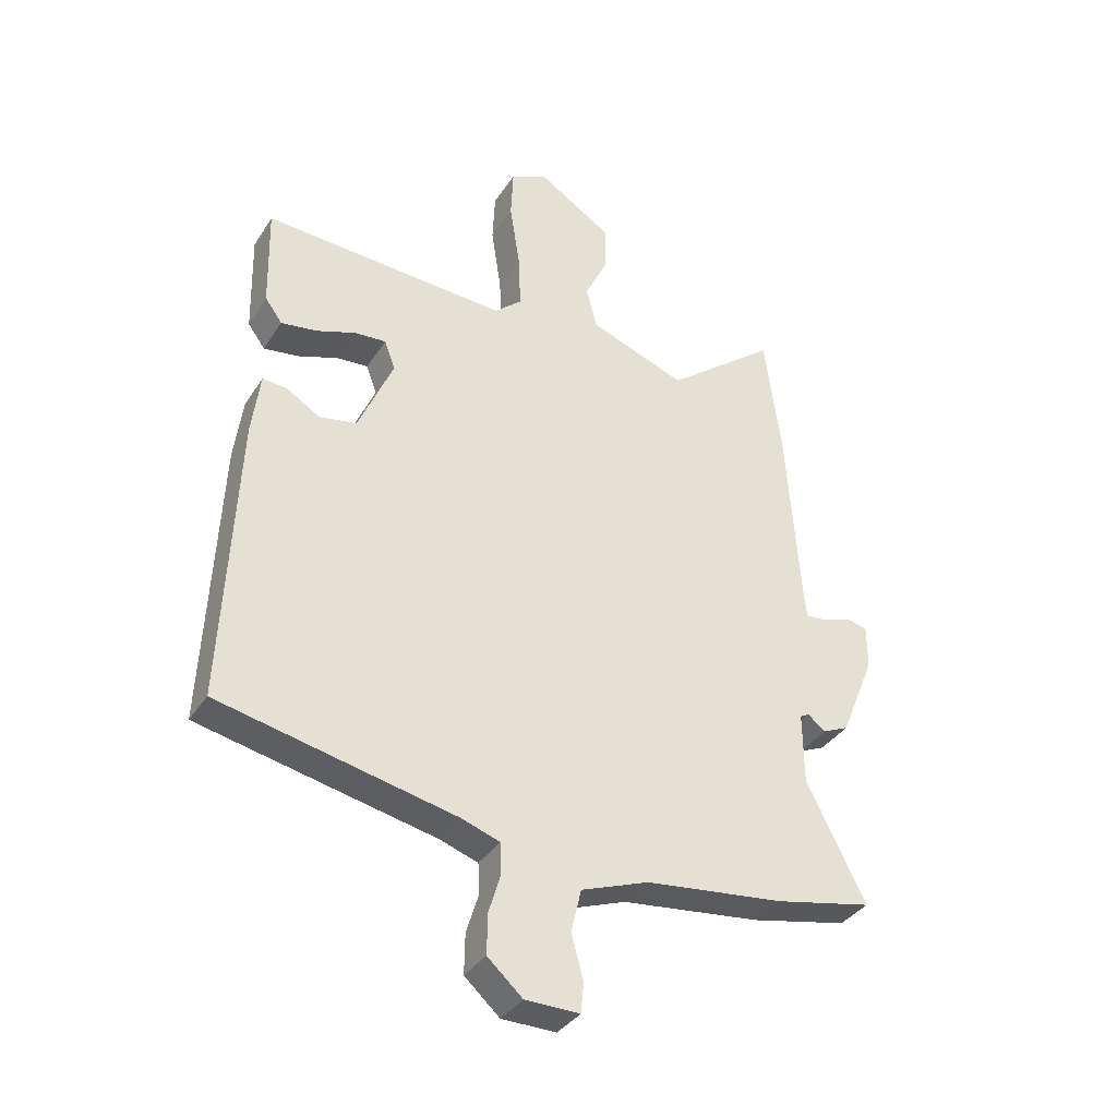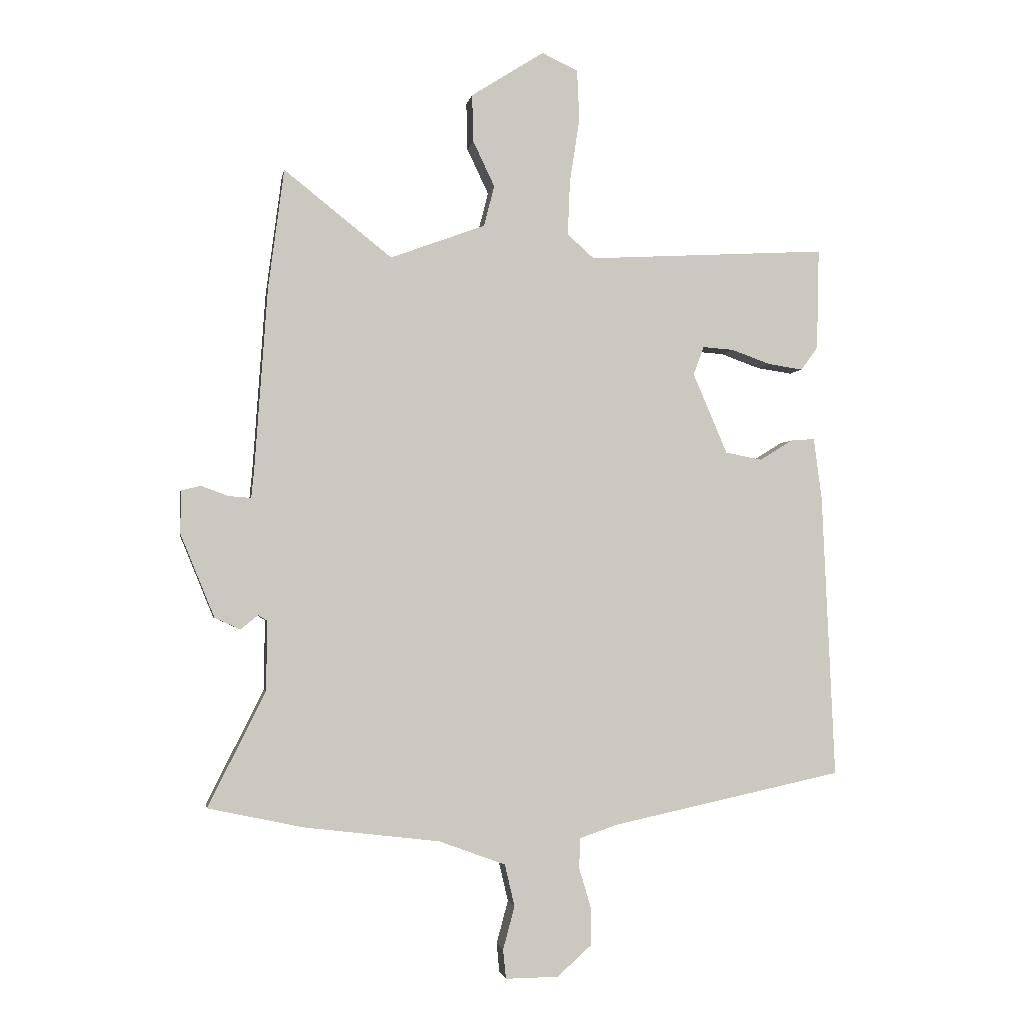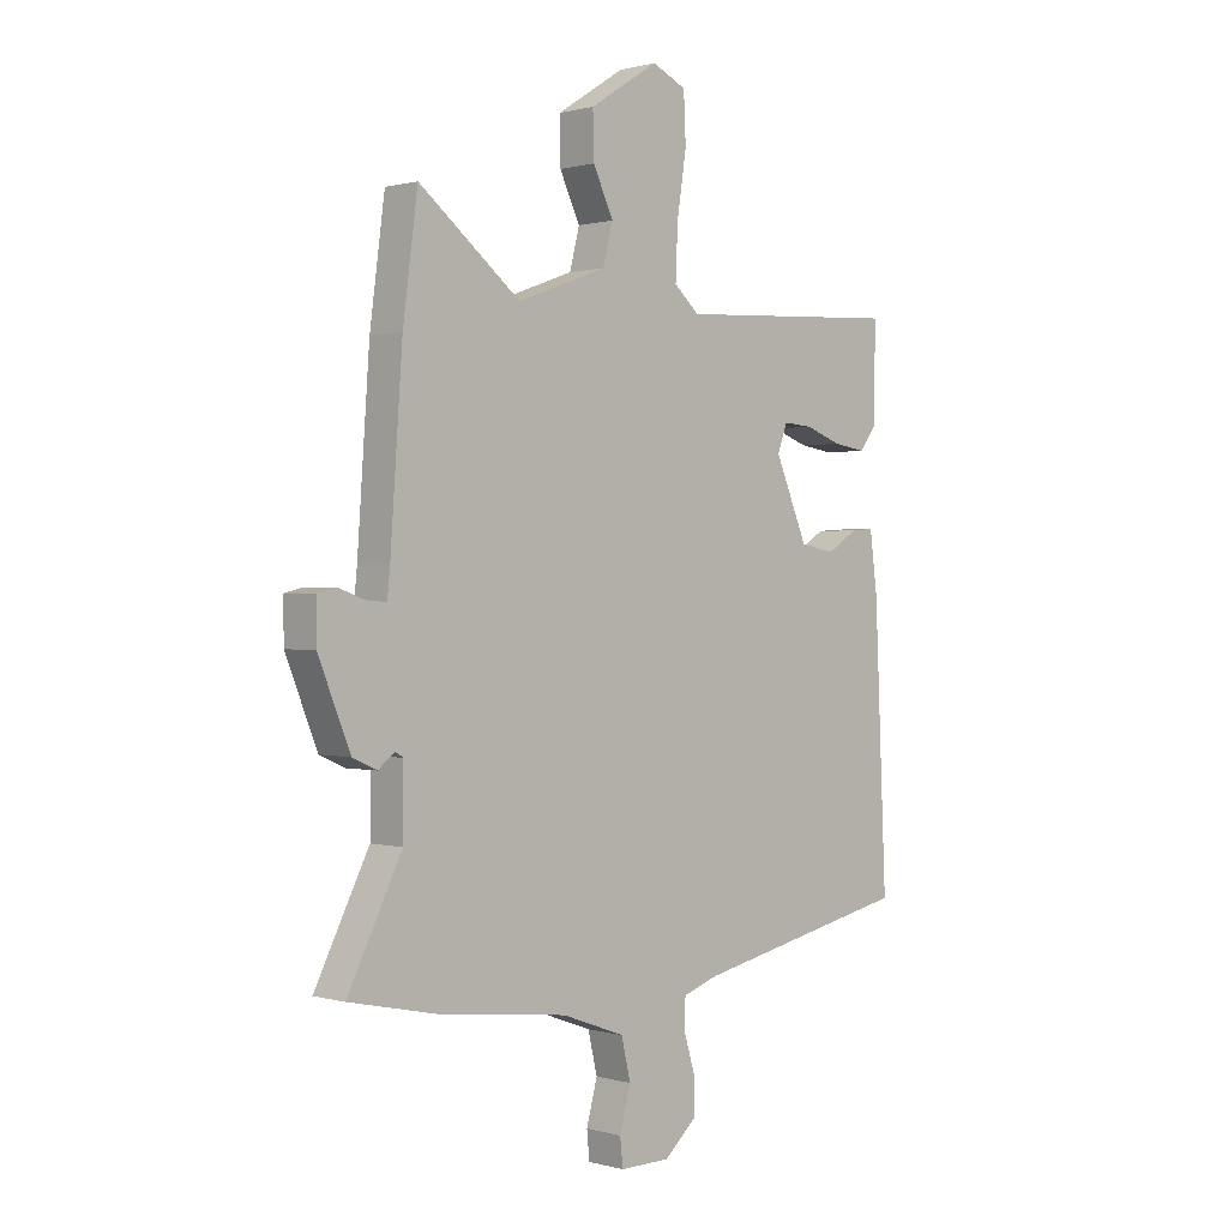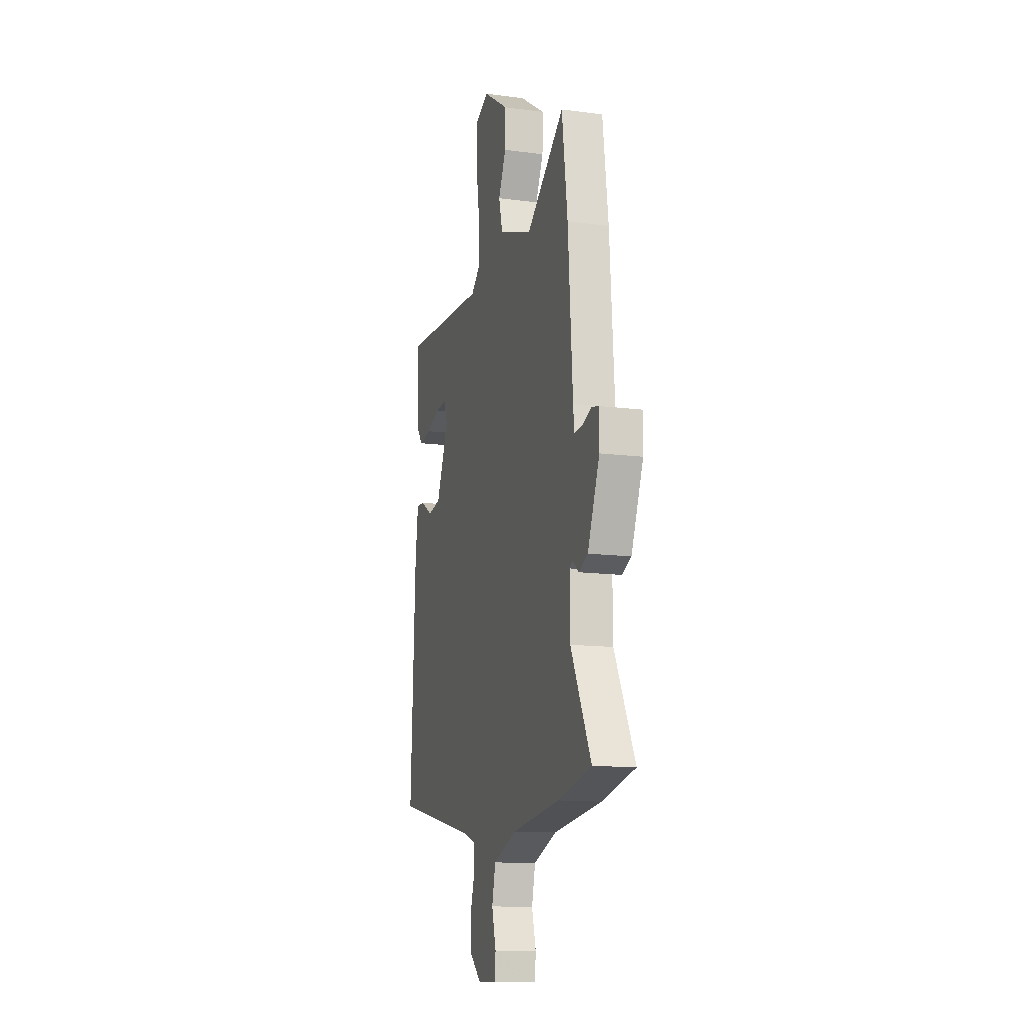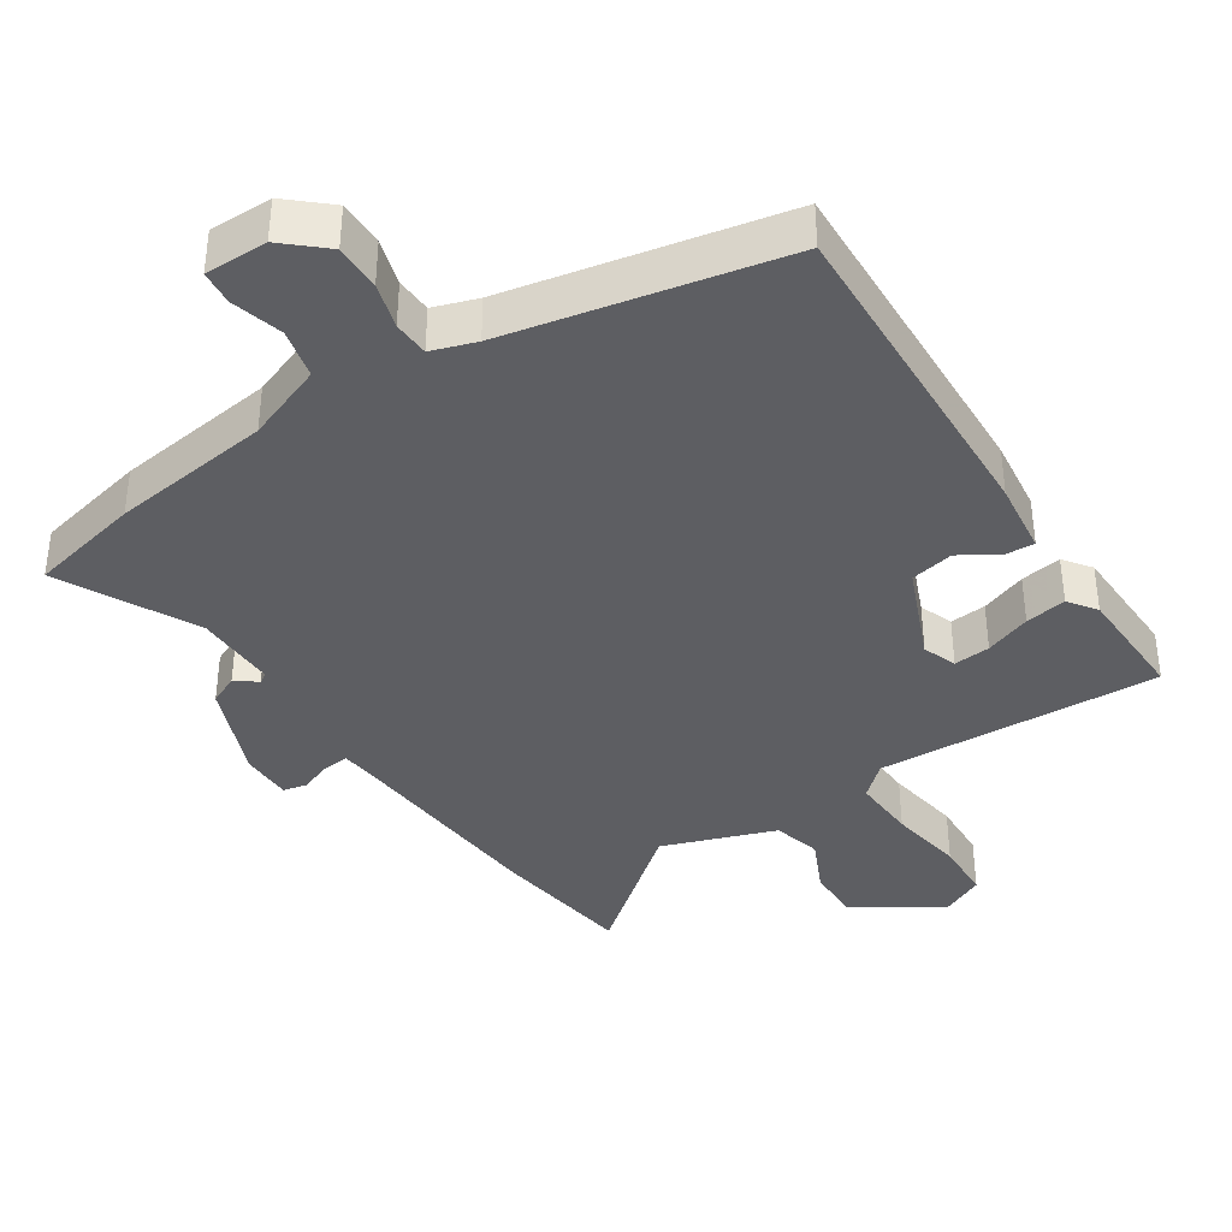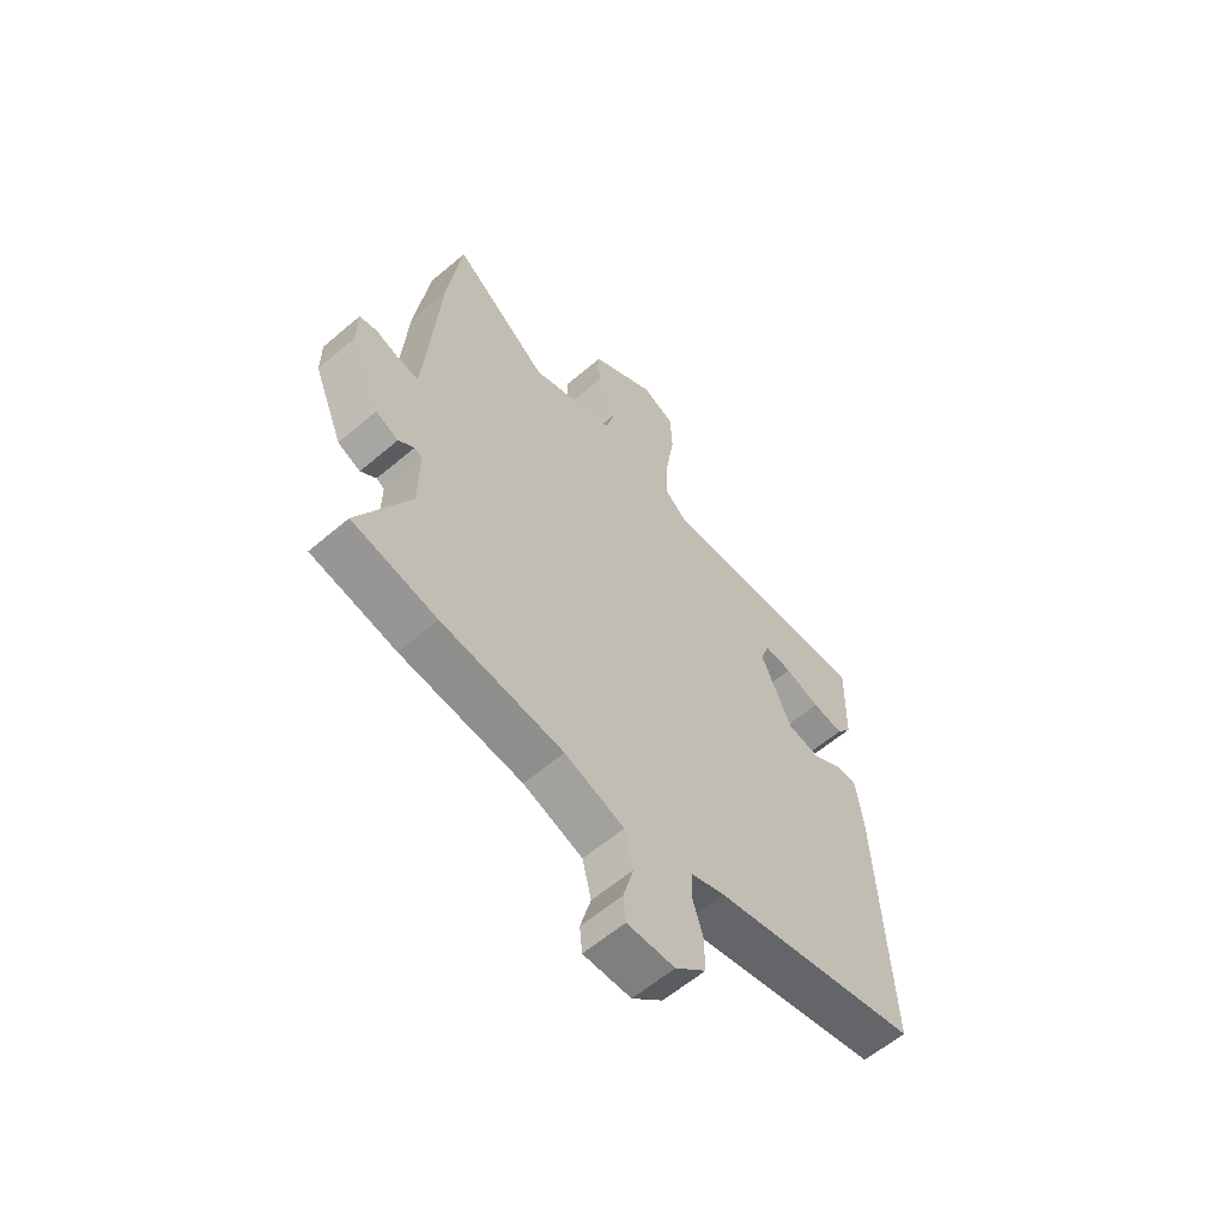
<metadata>
{"format":"obj","ext":"obj","renderer":"f3d","projection":"perspective","resolution":1024,"background":"white","views":[{"elev":-36.1,"azim":-28.7,"up":"+Z"},{"elev":-2.3,"azim":170.4,"up":"+Z"},{"elev":0.6,"azim":135.6,"up":"+Z"},{"elev":-13.3,"azim":73.4,"up":"+Z"},{"elev":-38.3,"azim":-146.3,"up":"+Y"},{"elev":-60.3,"azim":131.1,"up":"+Z"}]}
</metadata>
<code>
v -0.495 0.07 -0.431
v -0.473 0.07 0.056
v -0.459 0.07 0.163
v -0.418 0.07 0.16
v -0.361 0.07 0.125
v -0.298 0.07 0.137
v -0.239 0.07 0.275
v -0.257 0.07 0.324
v -0.31 0.07 0.32
v -0.377 0.07 0.296
v -0.437 0.07 0.287
v -0.466 0.07 0.327
v -0.47 0.07 0.5
v -0.058 0.07 0.477
v -0.012 0.07 0.518
v -0.016 0.07 0.612
v -0.033 0.07 0.722
v -0.029 0.07 0.809
v 0.033 0.07 0.838
v 0.158 0.07 0.758
v 0.156 0.07 0.677
v 0.119 0.07 0.599
v 0.137 0.07 0.529
v 0.3 0.07 0.469
v 0.485 0.07 0.616
v 0.512 0.07 0.411
v 0.534 0.07 0.1
v 0.539 0.07 0.05
v 0.577 0.07 0.053
v 0.624 0.07 0.07
v 0.658 0.07 0.062
v 0.658 0.07 -0.012
v 0.6 0.07 -0.154
v 0.556 0.07 -0.174
v 0.526 0.07 -0.15
v 0.511 0.07 -0.159
v 0.512 0.07 -0.279
v 0.611 0.07 -0.476
v 0.448 0.07 -0.511
v 0.214 0.07 -0.539
v 0.1 0.07 -0.581
v 0.083 0.07 -0.653
v 0.103 0.07 -0.727
v 0.098 0.07 -0.777
v 0.007 0.07 -0.776
v -0.052 0.07 -0.723
v -0.051 0.07 -0.656
v -0.031 0.07 -0.59
v -0.033 0.07 -0.538
v -0.097 0.07 -0.516
v -0.495 0 -0.431
v -0.473 0 0.056
v -0.459 0 0.163
v -0.418 0 0.16
v -0.361 0 0.125
v -0.298 0 0.137
v -0.239 0 0.275
v -0.257 0 0.324
v -0.31 0 0.32
v -0.377 0 0.296
v -0.437 0 0.287
v -0.466 0 0.327
v -0.47 0 0.5
v -0.058 0 0.477
v -0.012 0 0.518
v -0.016 0 0.612
v -0.033 0 0.722
v -0.029 0 0.809
v 0.033 0 0.838
v 0.158 0 0.758
v 0.156 0 0.677
v 0.119 0 0.599
v 0.137 0 0.529
v 0.3 0 0.469
v 0.485 0 0.616
v 0.512 0 0.411
v 0.534 0 0.1
v 0.539 0 0.05
v 0.577 0 0.053
v 0.624 0 0.07
v 0.658 0 0.062
v 0.658 0 -0.012
v 0.6 0 -0.154
v 0.556 0 -0.174
v 0.526 0 -0.15
v 0.511 0 -0.159
v 0.512 0 -0.279
v 0.611 0 -0.476
v 0.448 0 -0.511
v 0.214 0 -0.539
v 0.1 0 -0.581
v 0.083 0 -0.653
v 0.103 0 -0.727
v 0.098 0 -0.777
v 0.007 0 -0.776
v -0.052 0 -0.723
v -0.051 0 -0.656
v -0.031 0 -0.59
v -0.033 0 -0.538
v -0.097 0 -0.516
f 45 46 47 48
f 45 48 49
f 42 43 44 45
f 41 42 45 49
f 40 41 49 50
f 37 38 39 40
f 36 37 40 50
f 32 33 34 35
f 29 30 31 32
f 28 29 32 35
f 27 28 35 36
f 24 25 26 27
f 23 24 27 36
f 19 20 21 22
f 19 22 23
f 16 17 18 19
f 15 16 19 23
f 14 15 23 36
f 9 10 11 12
f 8 9 12 13
f 2 3 4 5
f 2 5 6
f 1 2 6
f 50 1 6 7
f 8 13 14 36
f 7 8 36
f 7 36 50
f 98 97 96 95
f 99 98 95
f 95 94 93 92
f 99 95 92 91
f 100 99 91 90
f 90 89 88 87
f 100 90 87 86
f 85 84 83 82
f 82 81 80 79
f 85 82 79 78
f 86 85 78 77
f 77 76 75 74
f 86 77 74 73
f 72 71 70 69
f 73 72 69
f 69 68 67 66
f 73 69 66 65
f 86 73 65 64
f 62 61 60 59
f 63 62 59 58
f 55 54 53 52
f 56 55 52
f 56 52 51
f 57 56 51 100
f 86 64 63 58
f 86 58 57
f 100 86 57
f 1 51 52 2
f 2 52 53 3
f 3 53 54 4
f 4 54 55 5
f 5 55 56 6
f 6 56 57 7
f 7 57 58 8
f 8 58 59 9
f 9 59 60 10
f 10 60 61 11
f 11 61 62 12
f 12 62 63 13
f 13 63 64 14
f 14 64 65 15
f 15 65 66 16
f 16 66 67 17
f 17 67 68 18
f 18 68 69 19
f 19 69 70 20
f 20 70 71 21
f 21 71 72 22
f 22 72 73 23
f 23 73 74 24
f 24 74 75 25
f 25 75 76 26
f 26 76 77 27
f 27 77 78 28
f 28 78 79 29
f 29 79 80 30
f 30 80 81 31
f 31 81 82 32
f 32 82 83 33
f 33 83 84 34
f 34 84 85 35
f 35 85 86 36
f 36 86 87 37
f 37 87 88 38
f 38 88 89 39
f 39 89 90 40
f 40 90 91 41
f 41 91 92 42
f 42 92 93 43
f 43 93 94 44
f 44 94 95 45
f 45 95 96 46
f 46 96 97 47
f 47 97 98 48
f 48 98 99 49
f 49 99 100 50
f 50 100 51 1

</code>
